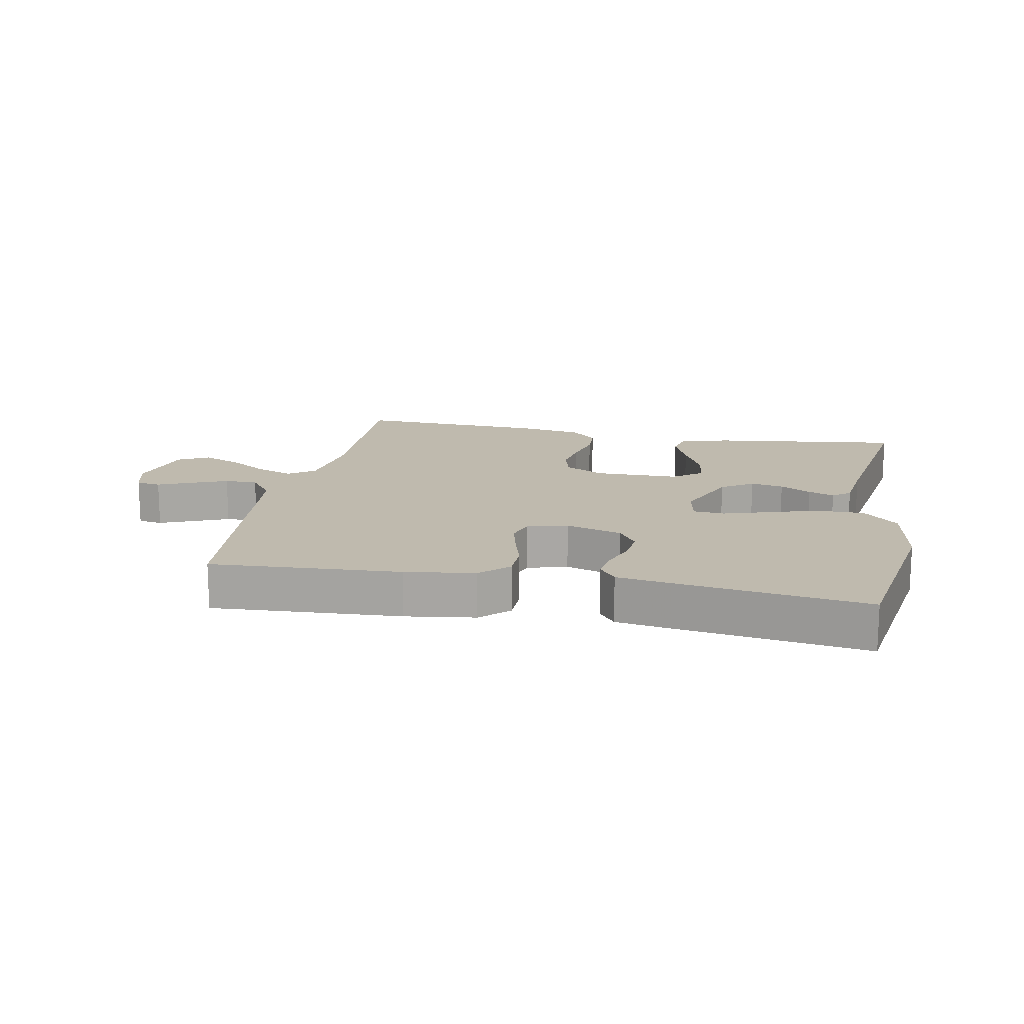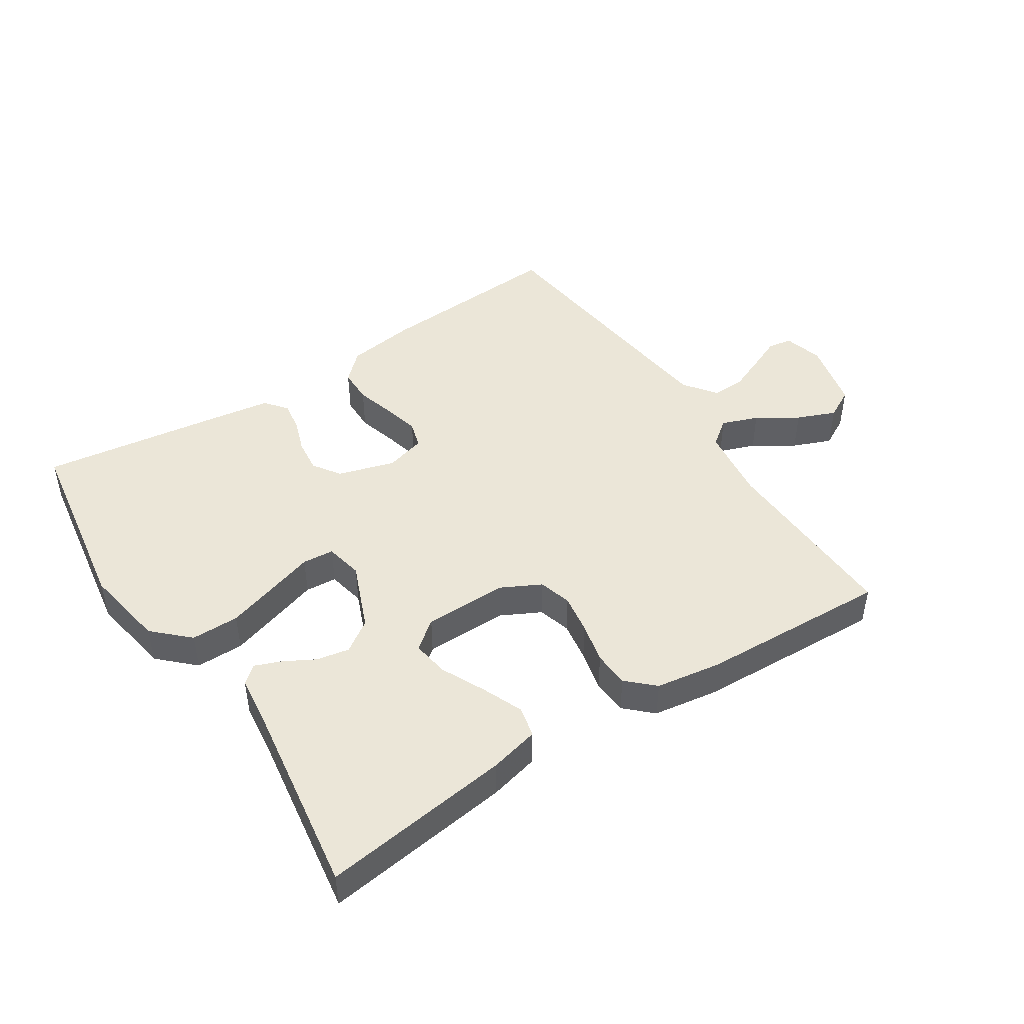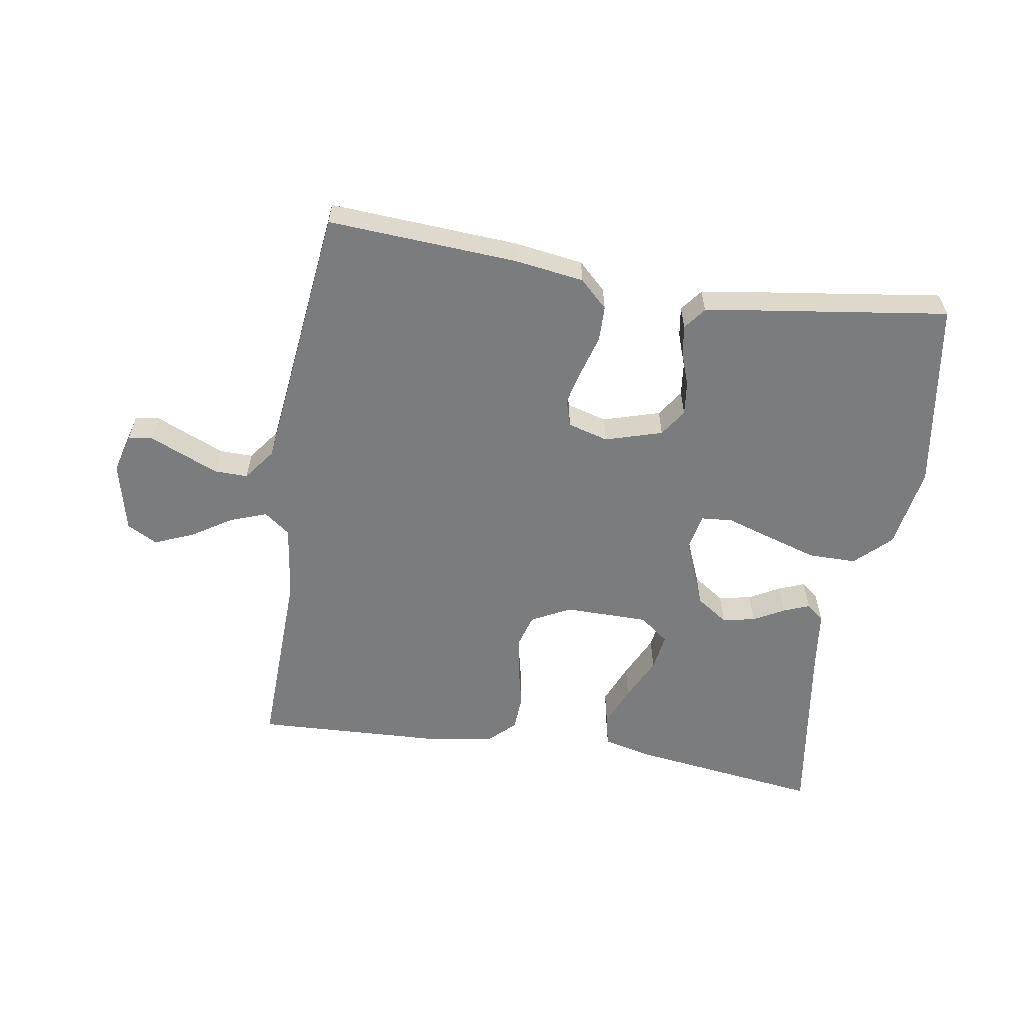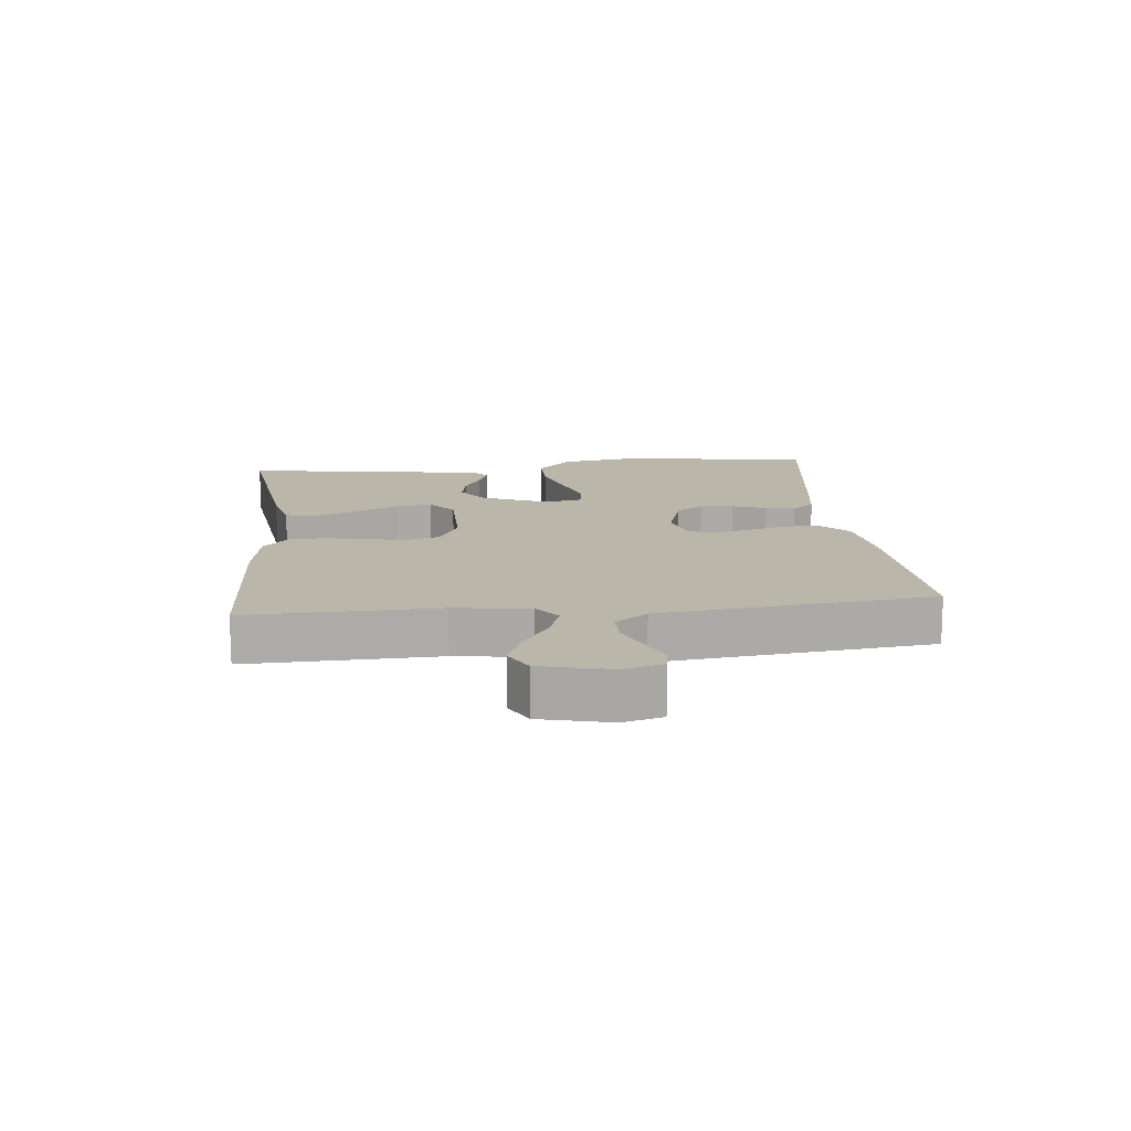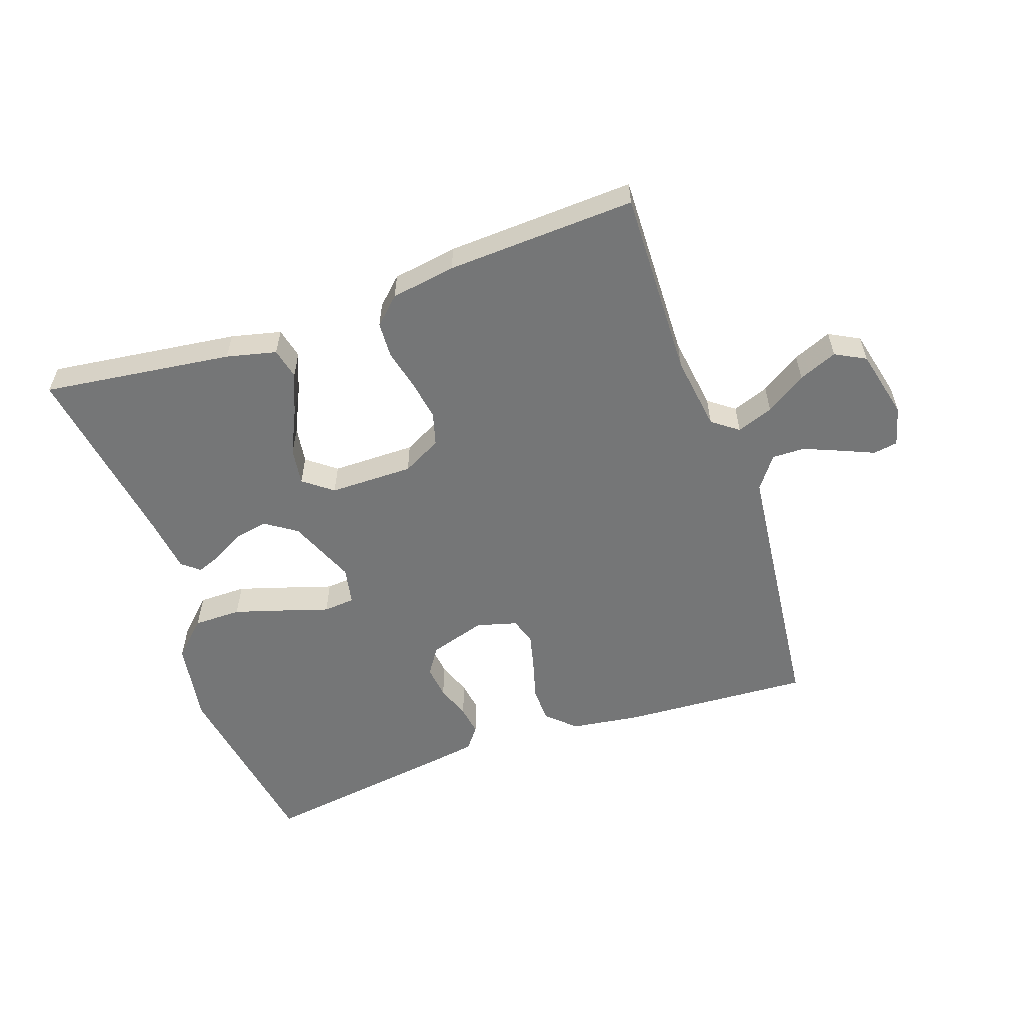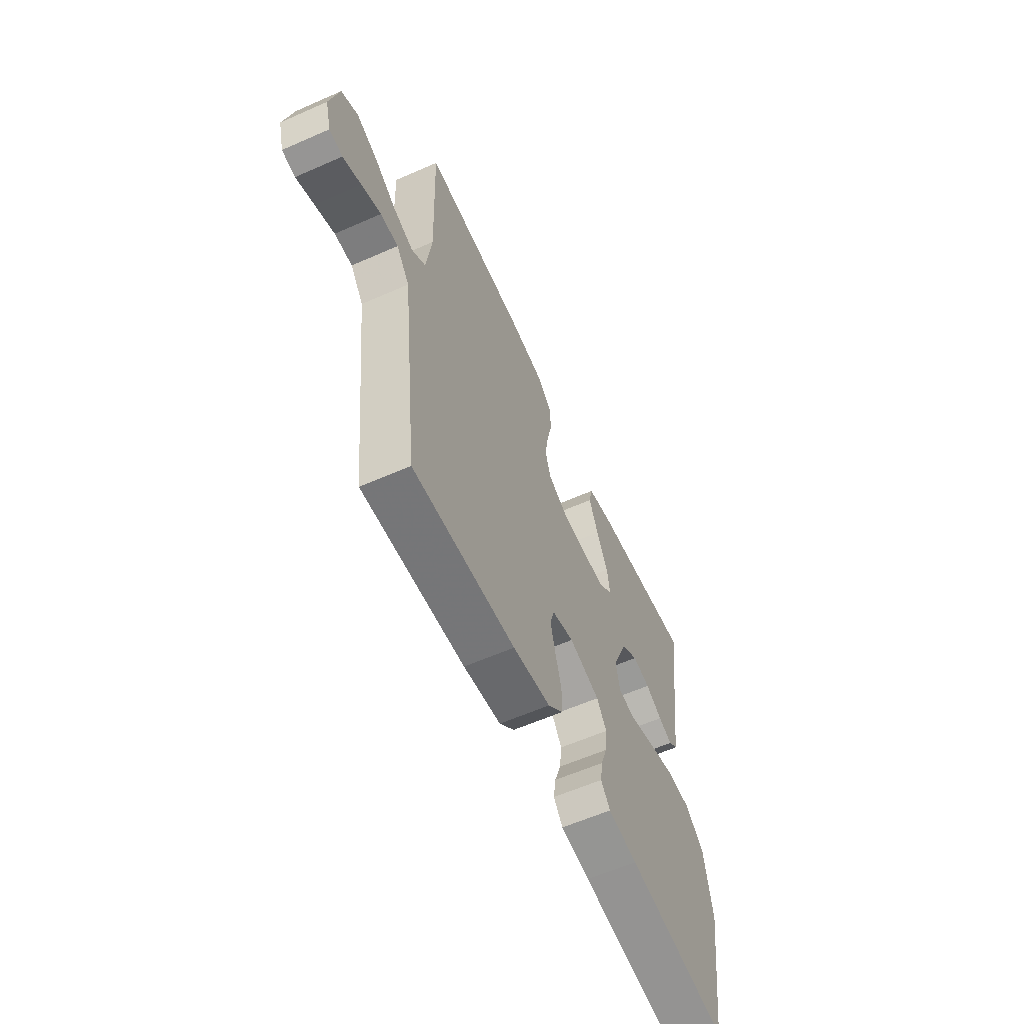
<metadata>
{"format":"obj","ext":"obj","renderer":"f3d","projection":"perspective","resolution":1024,"background":"white","views":[{"elev":15.6,"azim":-168.8,"up":"+Y"},{"elev":46.1,"azim":-33.1,"up":"+Y"},{"elev":-58.7,"azim":170.9,"up":"+Y"},{"elev":14.1,"azim":84.2,"up":"+Y"},{"elev":-56.7,"azim":19.4,"up":"+Y"},{"elev":-60.0,"azim":114.3,"up":"+Z"}]}
</metadata>
<code>
v -0.5 0.07 -0.5
v -0.547 0.07 -0.2
v -0.525 0.07 -0.069
v -0.47 0.07 -0.016
v -0.394 0.07 -0.016
v -0.314 0.07 -0.041
v -0.242 0.07 -0.064
v -0.192 0.07 -0.06
v -0.18 0.07 0
v -0.224 0.07 0.107
v -0.274 0.07 0.141
v -0.326 0.07 0.131
v -0.375 0.07 0.104
v -0.416 0.07 0.088
v -0.444 0.07 0.111
v -0.455 0.07 0.2
v -0.5 0.07 0.5
v -0.2 0.07 0.46
v -0.121 0.07 0.441
v -0.11 0.07 0.392
v -0.137 0.07 0.327
v -0.17 0.07 0.258
v -0.179 0.07 0.199
v -0.133 0.07 0.163
v 0 0.07 0.162
v 0.062 0.07 0.194
v 0.077 0.07 0.246
v 0.067 0.07 0.309
v 0.052 0.07 0.374
v 0.055 0.07 0.431
v 0.097 0.07 0.471
v 0.2 0.07 0.487
v 0.5 0.07 0.5
v 0.491 0.07 0.2
v 0.507 0.07 0.081
v 0.548 0.07 0.05
v 0.606 0.07 0.071
v 0.67 0.07 0.112
v 0.731 0.07 0.137
v 0.779 0.07 0.111
v 0.805 0.07 0
v 0.788 0.07 -0.062
v 0.749 0.07 -0.068
v 0.696 0.07 -0.045
v 0.639 0.07 -0.021
v 0.587 0.07 -0.02
v 0.549 0.07 -0.071
v 0.534 0.07 -0.2
v 0.5 0.07 -0.5
v 0.2 0.07 -0.481
v 0.09 0.07 -0.465
v 0.046 0.07 -0.423
v 0.045 0.07 -0.367
v 0.063 0.07 -0.304
v 0.077 0.07 -0.247
v 0.064 0.07 -0.204
v 0 0.07 -0.186
v -0.09 0.07 -0.213
v -0.119 0.07 -0.256
v -0.113 0.07 -0.309
v -0.094 0.07 -0.363
v -0.087 0.07 -0.41
v -0.114 0.07 -0.445
v -0.2 0.07 -0.458
v -0.5 0 -0.5
v -0.547 0 -0.2
v -0.525 0 -0.069
v -0.47 0 -0.016
v -0.394 0 -0.016
v -0.314 0 -0.041
v -0.242 0 -0.064
v -0.192 0 -0.06
v -0.18 0 0
v -0.224 0 0.107
v -0.274 0 0.141
v -0.326 0 0.131
v -0.375 0 0.104
v -0.416 0 0.088
v -0.444 0 0.111
v -0.455 0 0.2
v -0.5 0 0.5
v -0.2 0 0.46
v -0.121 0 0.441
v -0.11 0 0.392
v -0.137 0 0.327
v -0.17 0 0.258
v -0.179 0 0.199
v -0.133 0 0.163
v 0 0 0.162
v 0.062 0 0.194
v 0.077 0 0.246
v 0.067 0 0.309
v 0.052 0 0.374
v 0.055 0 0.431
v 0.097 0 0.471
v 0.2 0 0.487
v 0.5 0 0.5
v 0.491 0 0.2
v 0.507 0 0.081
v 0.548 0 0.05
v 0.606 0 0.071
v 0.67 0 0.112
v 0.731 0 0.137
v 0.779 0 0.111
v 0.805 0 0
v 0.788 0 -0.062
v 0.749 0 -0.068
v 0.696 0 -0.045
v 0.639 0 -0.021
v 0.587 0 -0.02
v 0.549 0 -0.071
v 0.534 0 -0.2
v 0.5 0 -0.5
v 0.2 0 -0.481
v 0.09 0 -0.465
v 0.046 0 -0.423
v 0.045 0 -0.367
v 0.063 0 -0.304
v 0.077 0 -0.247
v 0.064 0 -0.204
v 0 0 -0.186
v -0.09 0 -0.213
v -0.119 0 -0.256
v -0.113 0 -0.309
v -0.094 0 -0.363
v -0.087 0 -0.41
v -0.114 0 -0.445
v -0.2 0 -0.458
f 60 61 62 63
f 59 60 63 64
f 51 52 53 54
f 51 54 55
f 48 49 50 51
f 47 48 51 55
f 46 47 55 56
f 41 42 43 44
f 41 44 45
f 40 41 45 46
f 37 38 39 40
f 36 37 40 46
f 31 32 33 34
f 31 34 35
f 28 29 30 31
f 27 28 31 35
f 26 27 35 36
f 19 20 21 22
f 17 18 19 22
f 16 17 22 23
f 12 13 14 15
f 11 12 15 16
f 4 5 6 7
f 2 3 4 7
f 2 7 8
f 59 64 1 2
f 58 59 2 8
f 57 58 8 9
f 56 57 9 10
f 46 56 10
f 25 26 36 46
f 24 25 46 10
f 11 16 23 24
f 10 11 24
f 127 126 125 124
f 128 127 124 123
f 118 117 116 115
f 119 118 115
f 115 114 113 112
f 119 115 112 111
f 120 119 111 110
f 108 107 106 105
f 109 108 105
f 110 109 105 104
f 104 103 102 101
f 110 104 101 100
f 98 97 96 95
f 99 98 95
f 95 94 93 92
f 99 95 92 91
f 100 99 91 90
f 86 85 84 83
f 86 83 82 81
f 87 86 81 80
f 79 78 77 76
f 80 79 76 75
f 71 70 69 68
f 71 68 67 66
f 72 71 66
f 66 65 128 123
f 72 66 123 122
f 73 72 122 121
f 74 73 121 120
f 74 120 110
f 110 100 90 89
f 74 110 89 88
f 88 87 80 75
f 88 75 74
f 1 65 66 2
f 2 66 67 3
f 3 67 68 4
f 4 68 69 5
f 5 69 70 6
f 6 70 71 7
f 7 71 72 8
f 8 72 73 9
f 9 73 74 10
f 10 74 75 11
f 11 75 76 12
f 12 76 77 13
f 13 77 78 14
f 14 78 79 15
f 15 79 80 16
f 16 80 81 17
f 17 81 82 18
f 18 82 83 19
f 19 83 84 20
f 20 84 85 21
f 21 85 86 22
f 22 86 87 23
f 23 87 88 24
f 24 88 89 25
f 25 89 90 26
f 26 90 91 27
f 27 91 92 28
f 28 92 93 29
f 29 93 94 30
f 30 94 95 31
f 31 95 96 32
f 32 96 97 33
f 33 97 98 34
f 34 98 99 35
f 35 99 100 36
f 36 100 101 37
f 37 101 102 38
f 38 102 103 39
f 39 103 104 40
f 40 104 105 41
f 41 105 106 42
f 42 106 107 43
f 43 107 108 44
f 44 108 109 45
f 45 109 110 46
f 46 110 111 47
f 47 111 112 48
f 48 112 113 49
f 49 113 114 50
f 50 114 115 51
f 51 115 116 52
f 52 116 117 53
f 53 117 118 54
f 54 118 119 55
f 55 119 120 56
f 56 120 121 57
f 57 121 122 58
f 58 122 123 59
f 59 123 124 60
f 60 124 125 61
f 61 125 126 62
f 62 126 127 63
f 63 127 128 64
f 64 128 65 1

</code>
